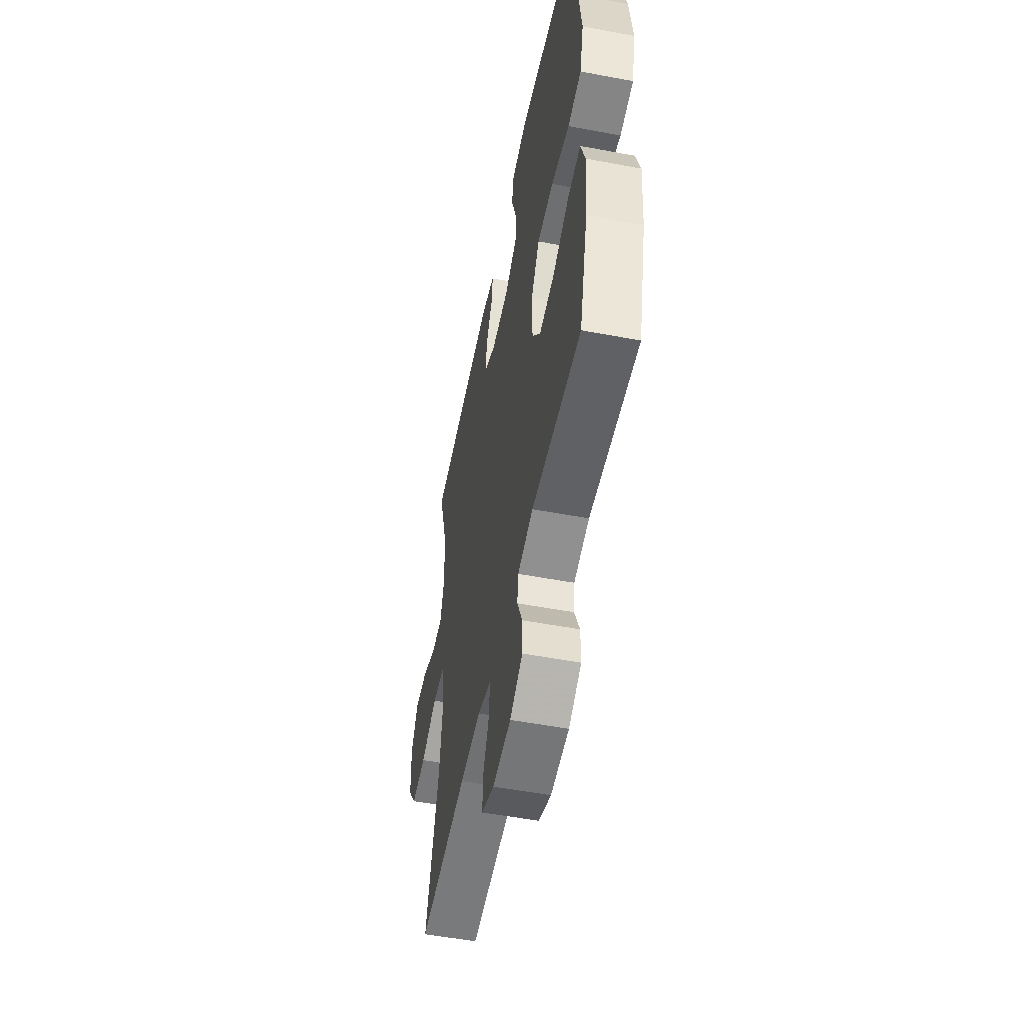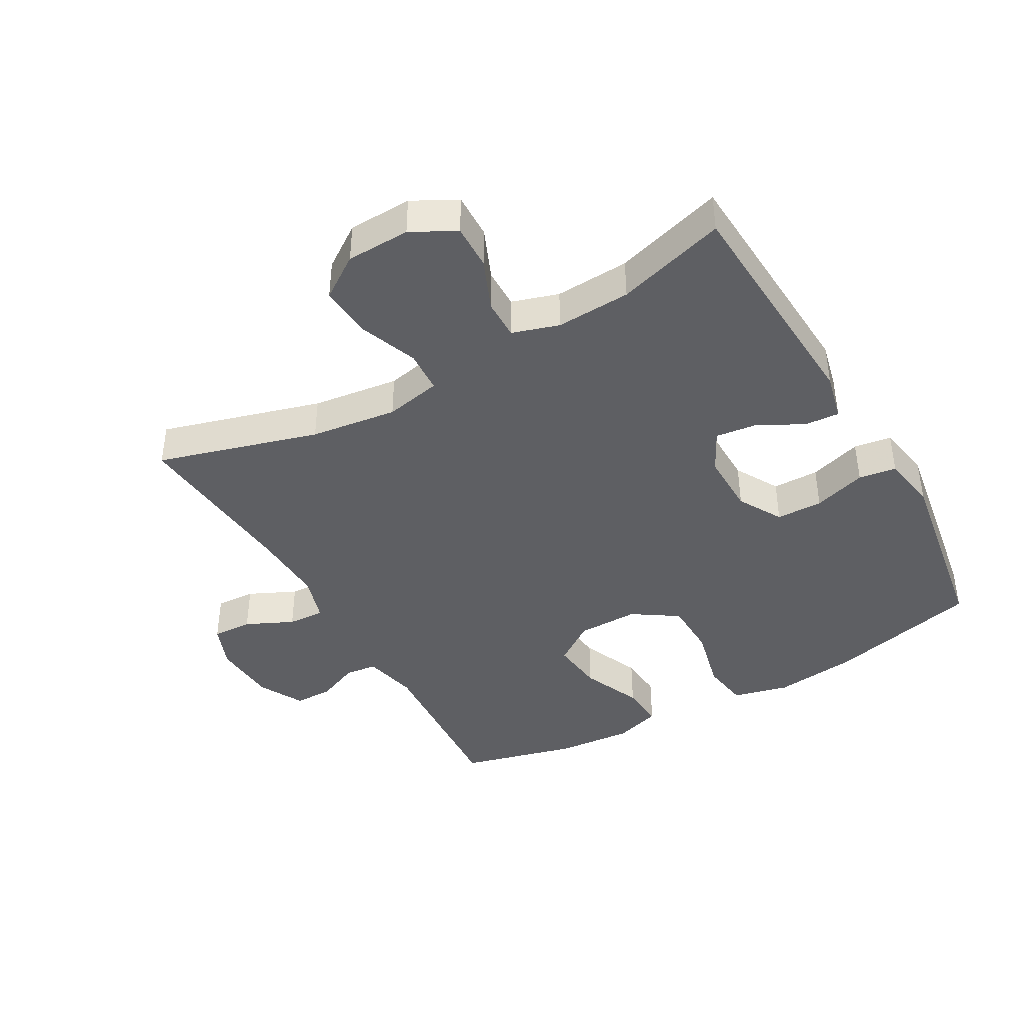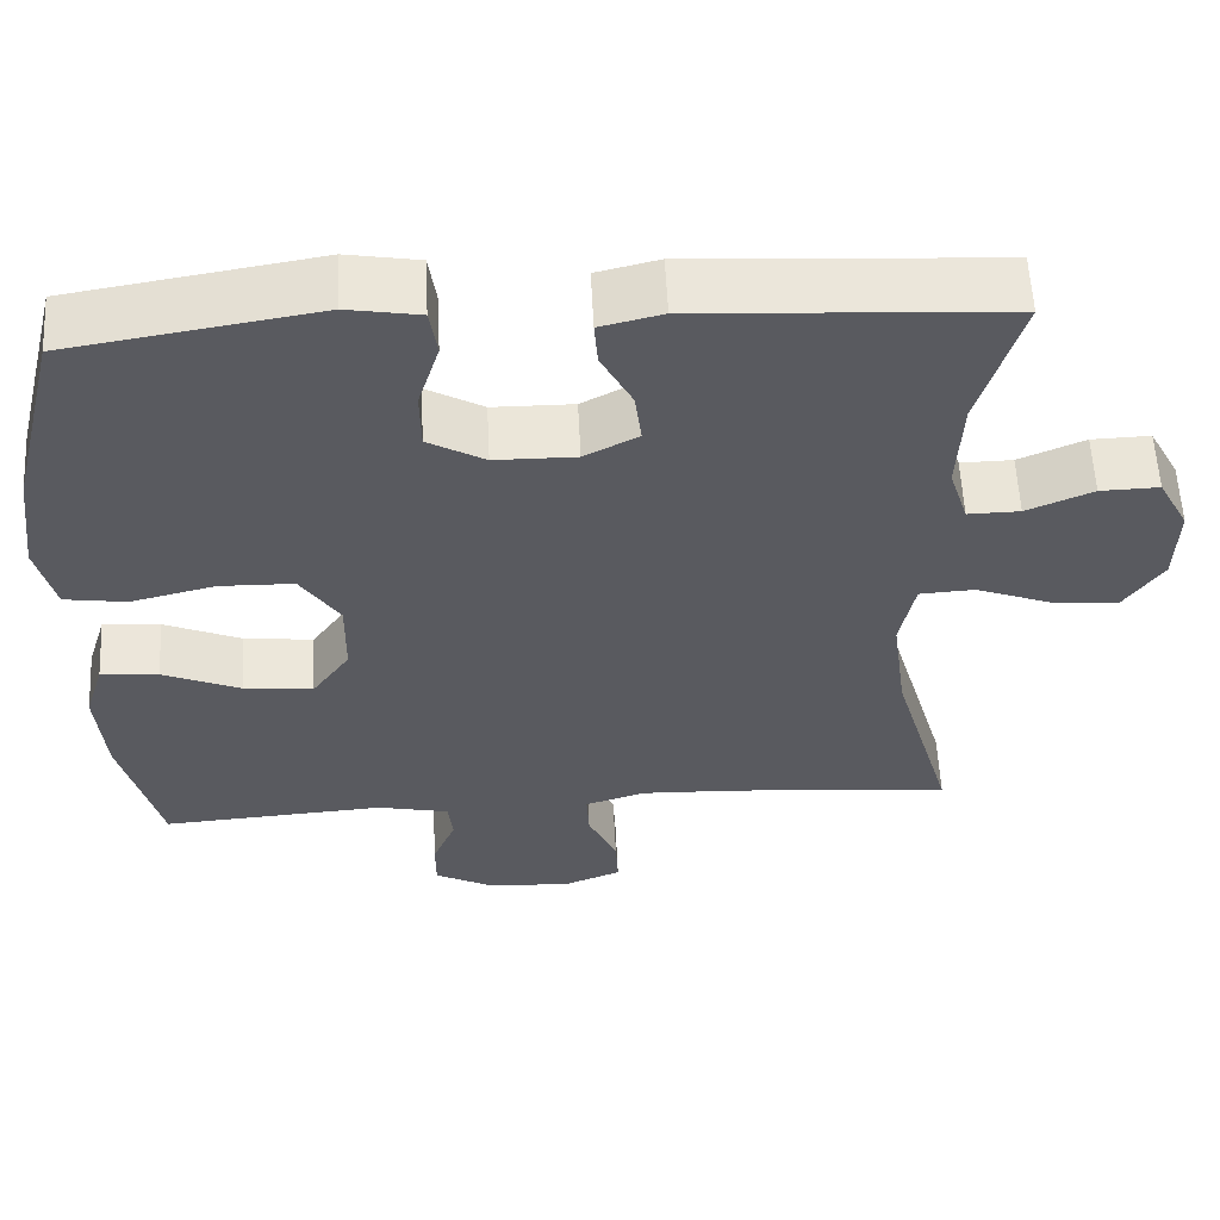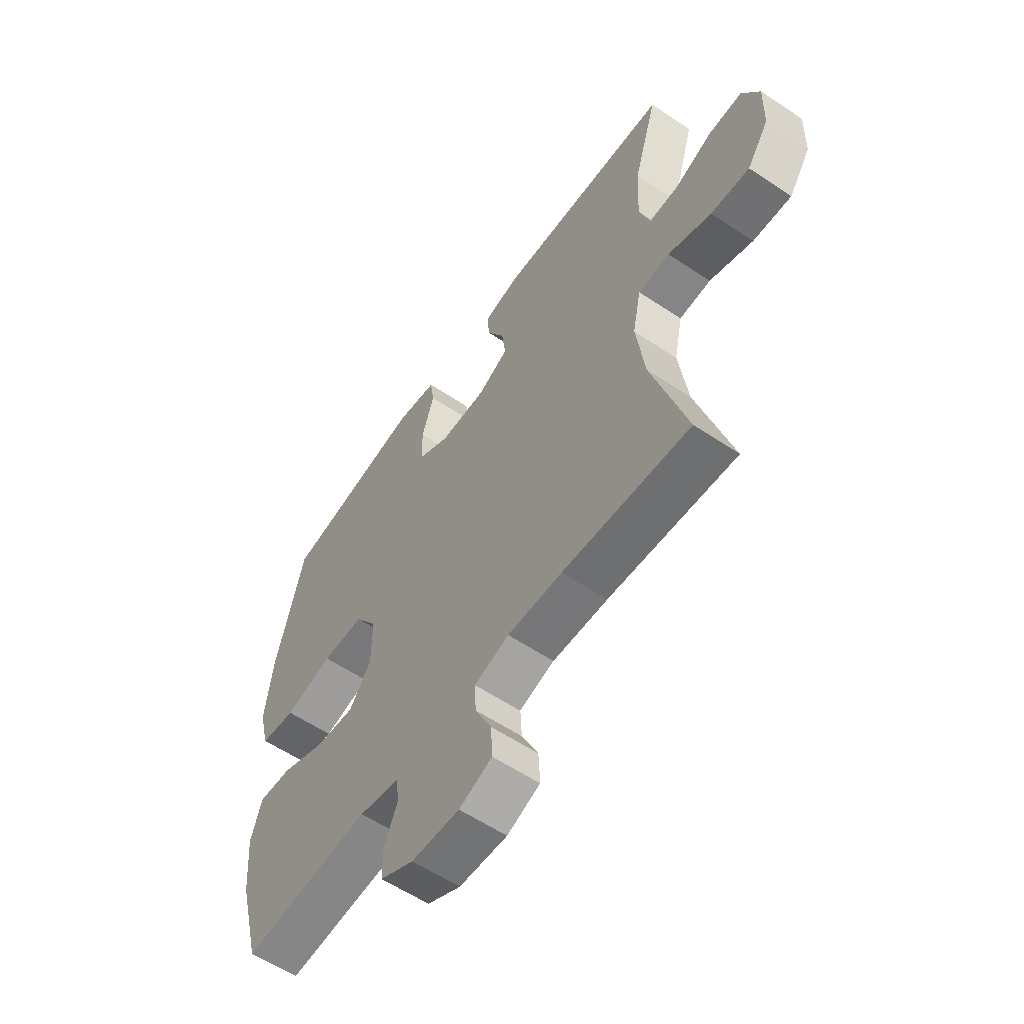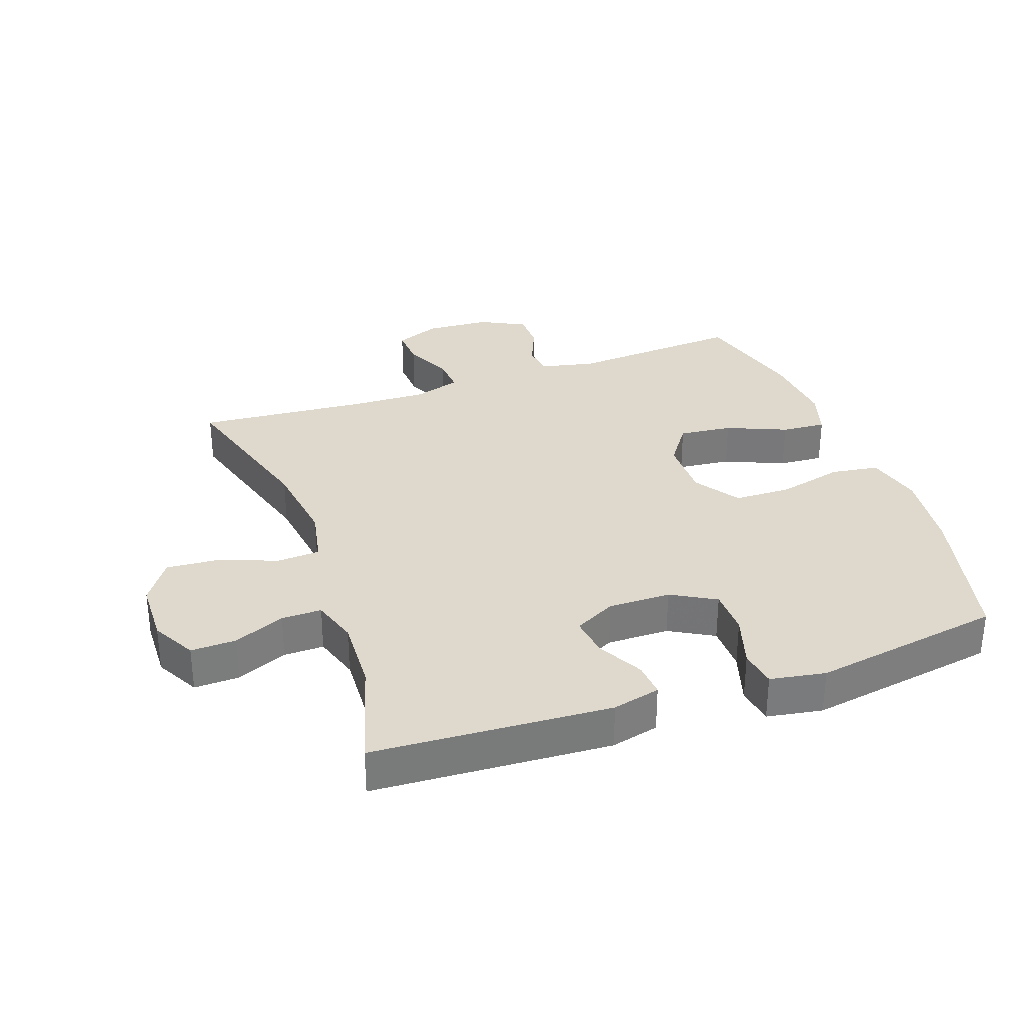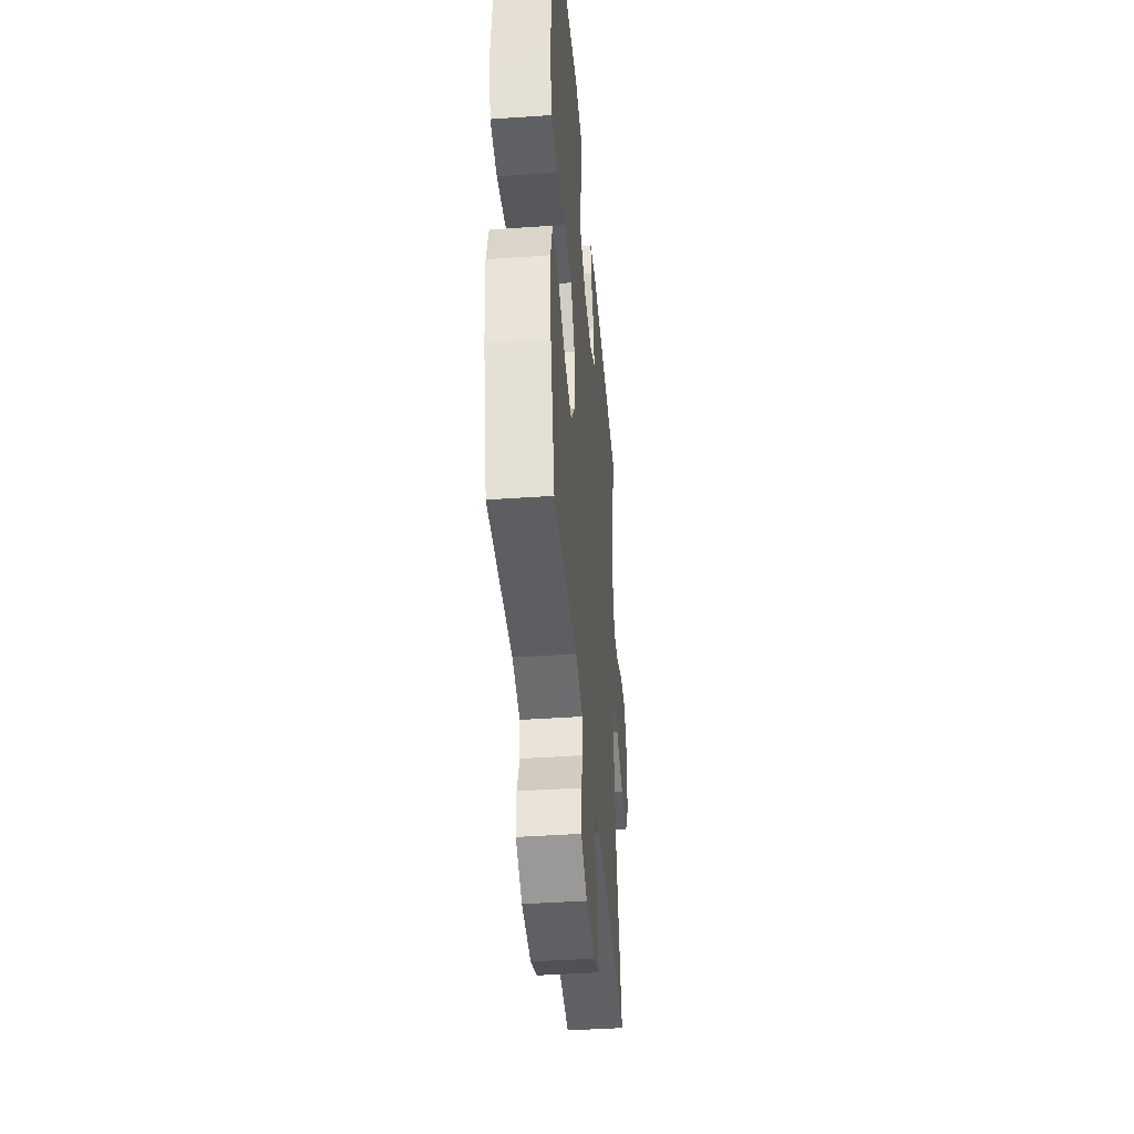
<metadata>
{"format":"obj","ext":"obj","renderer":"f3d","projection":"perspective","resolution":1024,"background":"white","views":[{"elev":-53.3,"azim":78.6,"up":"+Z"},{"elev":-41.4,"azim":-60.3,"up":"+Y"},{"elev":57.7,"azim":177.1,"up":"+Z"},{"elev":-58.7,"azim":-124.6,"up":"+Z"},{"elev":32.1,"azim":-19.6,"up":"+Y"},{"elev":-41.8,"azim":94.8,"up":"+Z"}]}
</metadata>
<code>
v -0.5 0.07 -0.5
v -0.427 0.07 -0.248
v -0.409 0.07 -0.112
v -0.427 0.07 -0.024
v -0.494 0.07 -0.02
v -0.586 0.07 -0.055
v -0.668 0.07 -0.061
v -0.714 0.07 0.006
v -0.717 0.07 0.106
v -0.68 0.07 0.175
v -0.609 0.07 0.173
v -0.529 0.07 0.139
v -0.466 0.07 0.138
v -0.443 0.07 0.211
v -0.449 0.07 0.328
v -0.5 0.07 0.5
v -0.128 0.07 0.521
v -0.053 0.07 0.503
v -0.057 0.07 0.449
v -0.095 0.07 0.377
v -0.103 0.07 0.313
v -0.038 0.07 0.279
v 0.06 0.07 0.28
v 0.129 0.07 0.319
v 0.13 0.07 0.392
v 0.104 0.07 0.475
v 0.113 0.07 0.534
v 0.2 0.07 0.549
v 0.5 0.07 0.5
v 0.559 0.07 0.261
v 0.575 0.07 0.13
v 0.553 0.07 0.042
v 0.478 0.07 0.031
v 0.376 0.07 0.056
v 0.286 0.07 0.054
v 0.239 0.07 -0.017
v 0.24 0.07 -0.114
v 0.286 0.07 -0.179
v 0.37 0.07 -0.17
v 0.464 0.07 -0.13
v 0.534 0.07 -0.125
v 0.557 0.07 -0.199
v 0.547 0.07 -0.319
v 0.5 0.07 -0.5
v 0.227 0.07 -0.481
v 0.141 0.07 -0.5
v 0.135 0.07 -0.55
v 0.163 0.07 -0.616
v 0.163 0.07 -0.677
v 0.092 0.07 -0.714
v -0.01 0.07 -0.72
v -0.08 0.07 -0.692
v -0.077 0.07 -0.629
v -0.042 0.07 -0.555
v -0.039 0.07 -0.497
v -0.113 0.07 -0.474
v -0.23 0.07 -0.478
v -0.5 0 -0.5
v -0.427 0 -0.248
v -0.409 0 -0.112
v -0.427 0 -0.024
v -0.494 0 -0.02
v -0.586 0 -0.055
v -0.668 0 -0.061
v -0.714 0 0.006
v -0.717 0 0.106
v -0.68 0 0.175
v -0.609 0 0.173
v -0.529 0 0.139
v -0.466 0 0.138
v -0.443 0 0.211
v -0.449 0 0.328
v -0.5 0 0.5
v -0.128 0 0.521
v -0.053 0 0.503
v -0.057 0 0.449
v -0.095 0 0.377
v -0.103 0 0.313
v -0.038 0 0.279
v 0.06 0 0.28
v 0.129 0 0.319
v 0.13 0 0.392
v 0.104 0 0.475
v 0.113 0 0.534
v 0.2 0 0.549
v 0.5 0 0.5
v 0.559 0 0.261
v 0.575 0 0.13
v 0.553 0 0.042
v 0.478 0 0.031
v 0.376 0 0.056
v 0.286 0 0.054
v 0.239 0 -0.017
v 0.24 0 -0.114
v 0.286 0 -0.179
v 0.37 0 -0.17
v 0.464 0 -0.13
v 0.534 0 -0.125
v 0.557 0 -0.199
v 0.547 0 -0.319
v 0.5 0 -0.5
v 0.227 0 -0.481
v 0.141 0 -0.5
v 0.135 0 -0.55
v 0.163 0 -0.616
v 0.163 0 -0.677
v 0.092 0 -0.714
v -0.01 0 -0.72
v -0.08 0 -0.692
v -0.077 0 -0.629
v -0.042 0 -0.555
v -0.039 0 -0.497
v -0.113 0 -0.474
v -0.23 0 -0.478
f 51 52 53 54
f 51 54 55
f 50 51 55
f 47 48 49 50
f 46 47 50 55
f 45 46 55 56
f 43 44 45
f 42 43 45 56
f 39 40 41 42
f 38 39 42 56
f 31 32 33 34
f 31 34 35
f 30 31 35
f 29 30 35
f 28 29 35 36
f 25 26 27 28
f 24 25 28 36
f 17 18 19 20
f 15 16 17 20
f 14 15 20 21
f 13 14 21 22
f 9 10 11 12
f 9 12 13
f 8 9 13
f 5 6 7 8
f 4 5 8 13
f 57 1 2
f 57 2 3
f 37 38 56 57
f 37 57 3 4
f 23 24 36 37
f 22 23 37
f 4 13 22 37
f 111 110 109 108
f 112 111 108
f 112 108 107
f 107 106 105 104
f 112 107 104 103
f 113 112 103 102
f 102 101 100
f 113 102 100 99
f 99 98 97 96
f 113 99 96 95
f 91 90 89 88
f 92 91 88
f 92 88 87
f 92 87 86
f 93 92 86 85
f 85 84 83 82
f 93 85 82 81
f 77 76 75 74
f 77 74 73 72
f 78 77 72 71
f 79 78 71 70
f 69 68 67 66
f 70 69 66
f 70 66 65
f 65 64 63 62
f 70 65 62 61
f 59 58 114
f 60 59 114
f 114 113 95 94
f 61 60 114 94
f 94 93 81 80
f 94 80 79
f 94 79 70 61
f 1 58 59 2
f 2 59 60 3
f 3 60 61 4
f 4 61 62 5
f 5 62 63 6
f 6 63 64 7
f 7 64 65 8
f 8 65 66 9
f 9 66 67 10
f 10 67 68 11
f 11 68 69 12
f 12 69 70 13
f 13 70 71 14
f 14 71 72 15
f 15 72 73 16
f 16 73 74 17
f 17 74 75 18
f 18 75 76 19
f 19 76 77 20
f 20 77 78 21
f 21 78 79 22
f 22 79 80 23
f 23 80 81 24
f 24 81 82 25
f 25 82 83 26
f 26 83 84 27
f 27 84 85 28
f 28 85 86 29
f 29 86 87 30
f 30 87 88 31
f 31 88 89 32
f 32 89 90 33
f 33 90 91 34
f 34 91 92 35
f 35 92 93 36
f 36 93 94 37
f 37 94 95 38
f 38 95 96 39
f 39 96 97 40
f 40 97 98 41
f 41 98 99 42
f 42 99 100 43
f 43 100 101 44
f 44 101 102 45
f 45 102 103 46
f 46 103 104 47
f 47 104 105 48
f 48 105 106 49
f 49 106 107 50
f 50 107 108 51
f 51 108 109 52
f 52 109 110 53
f 53 110 111 54
f 54 111 112 55
f 55 112 113 56
f 56 113 114 57
f 57 114 58 1

</code>
